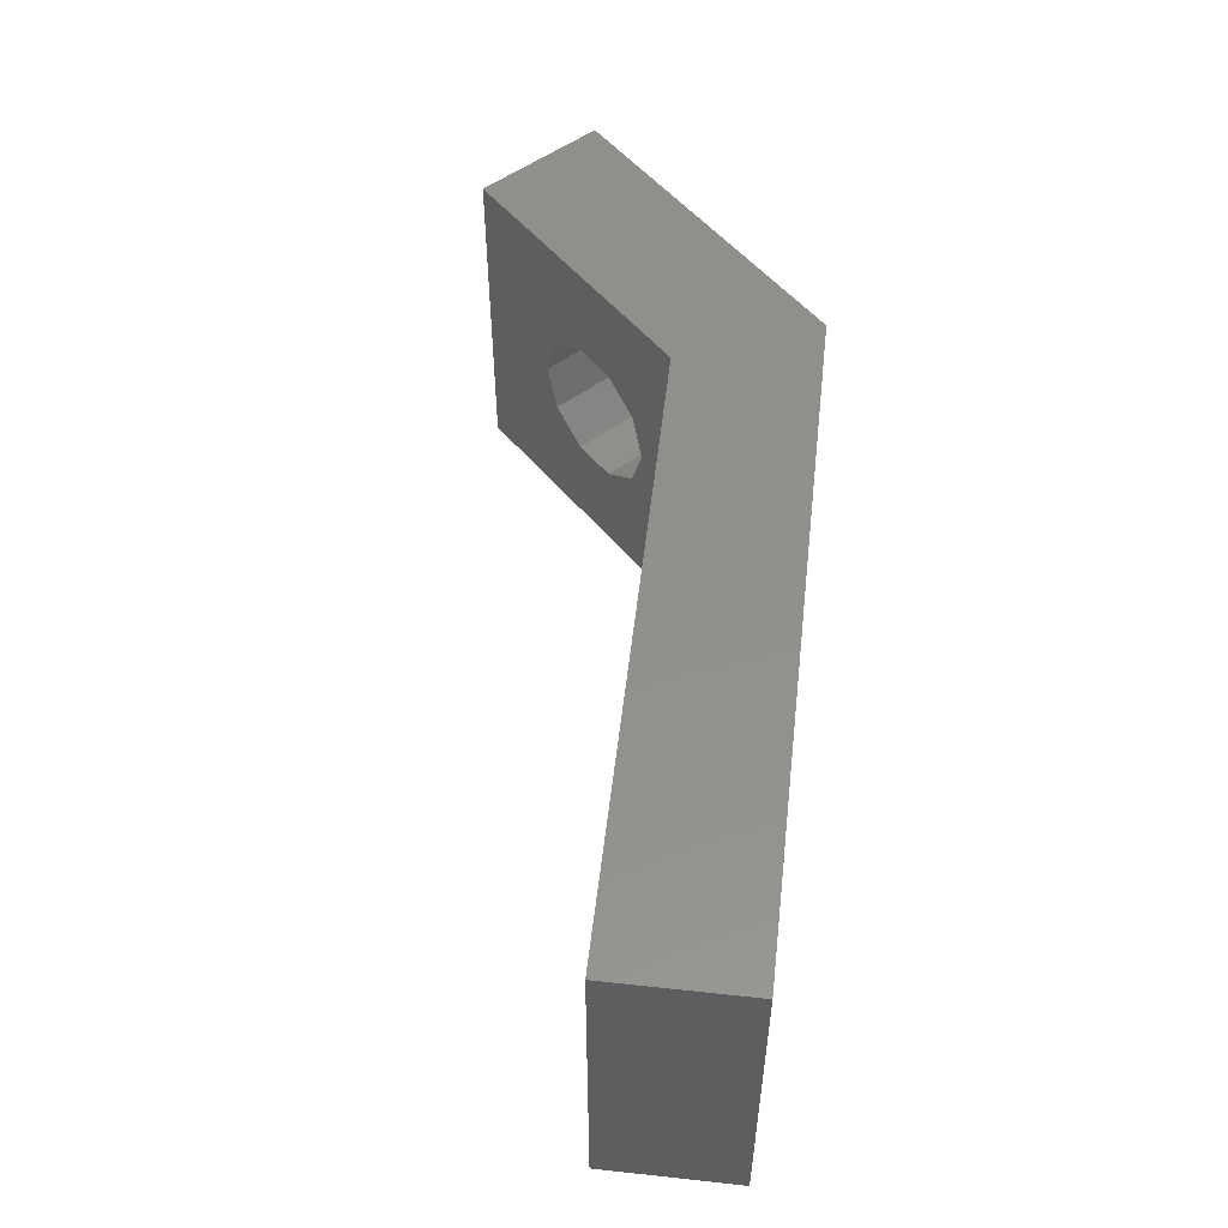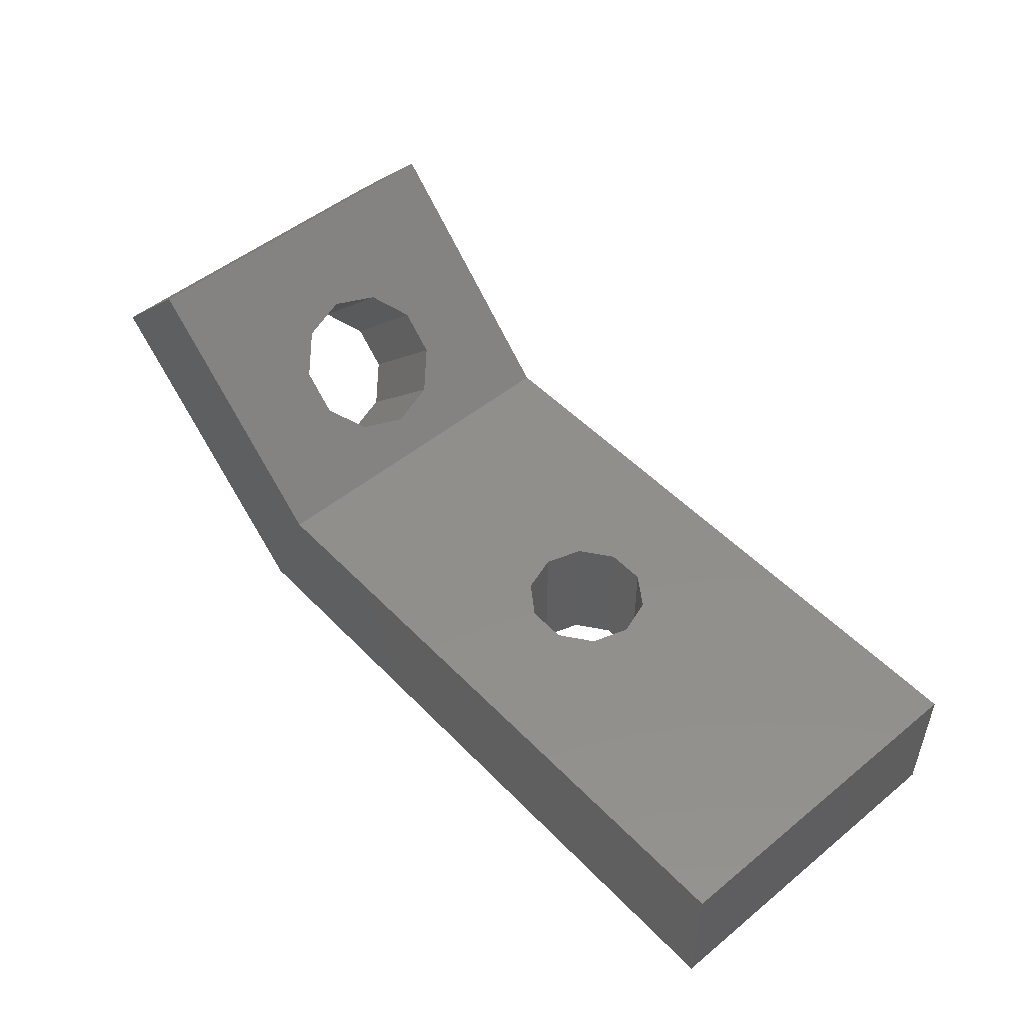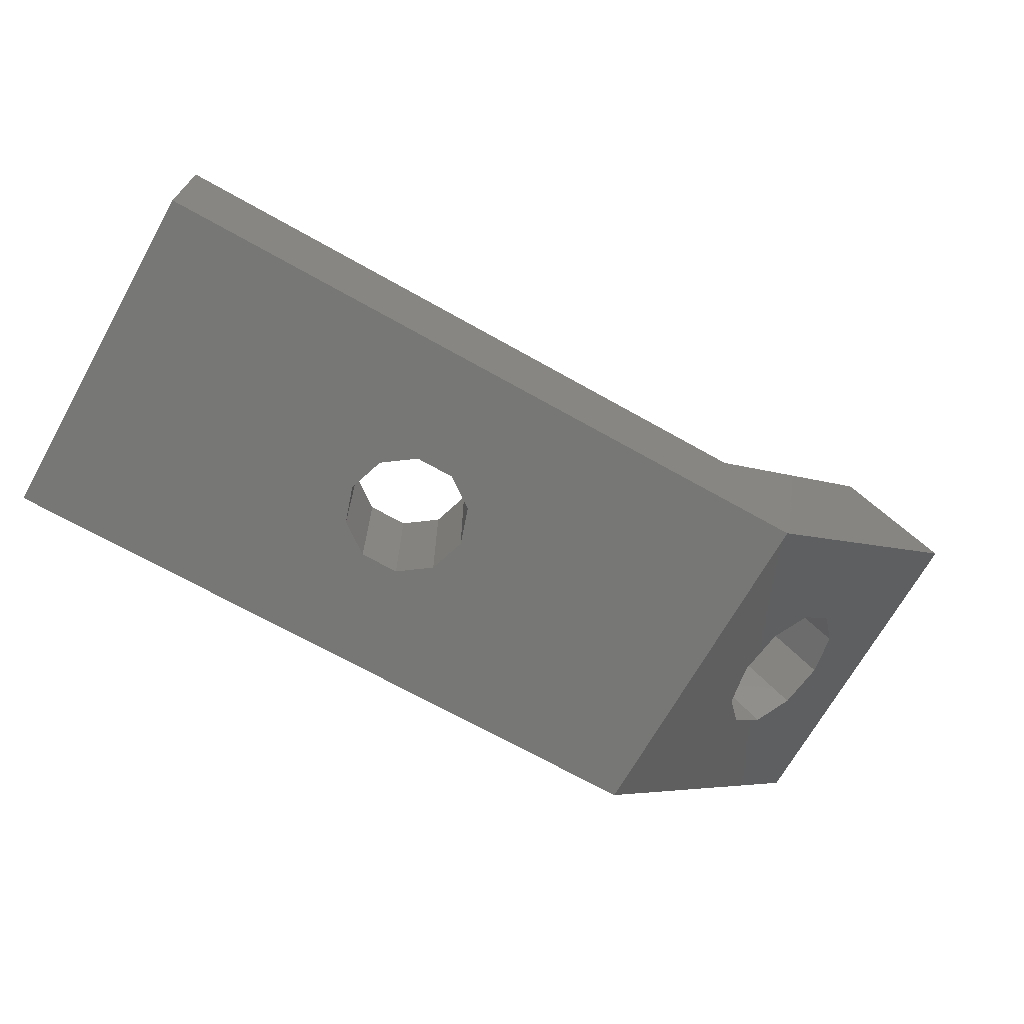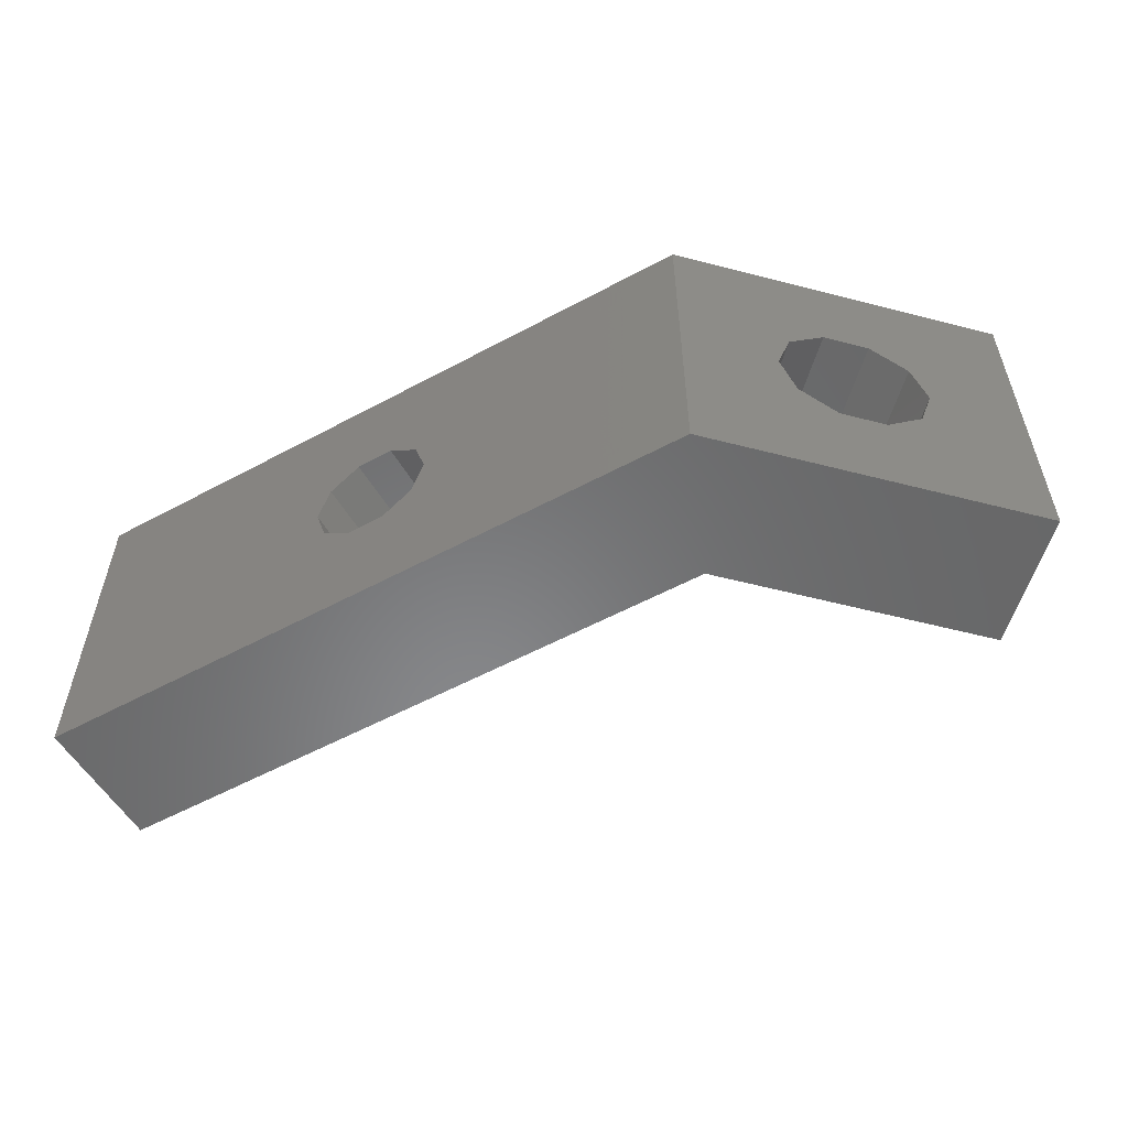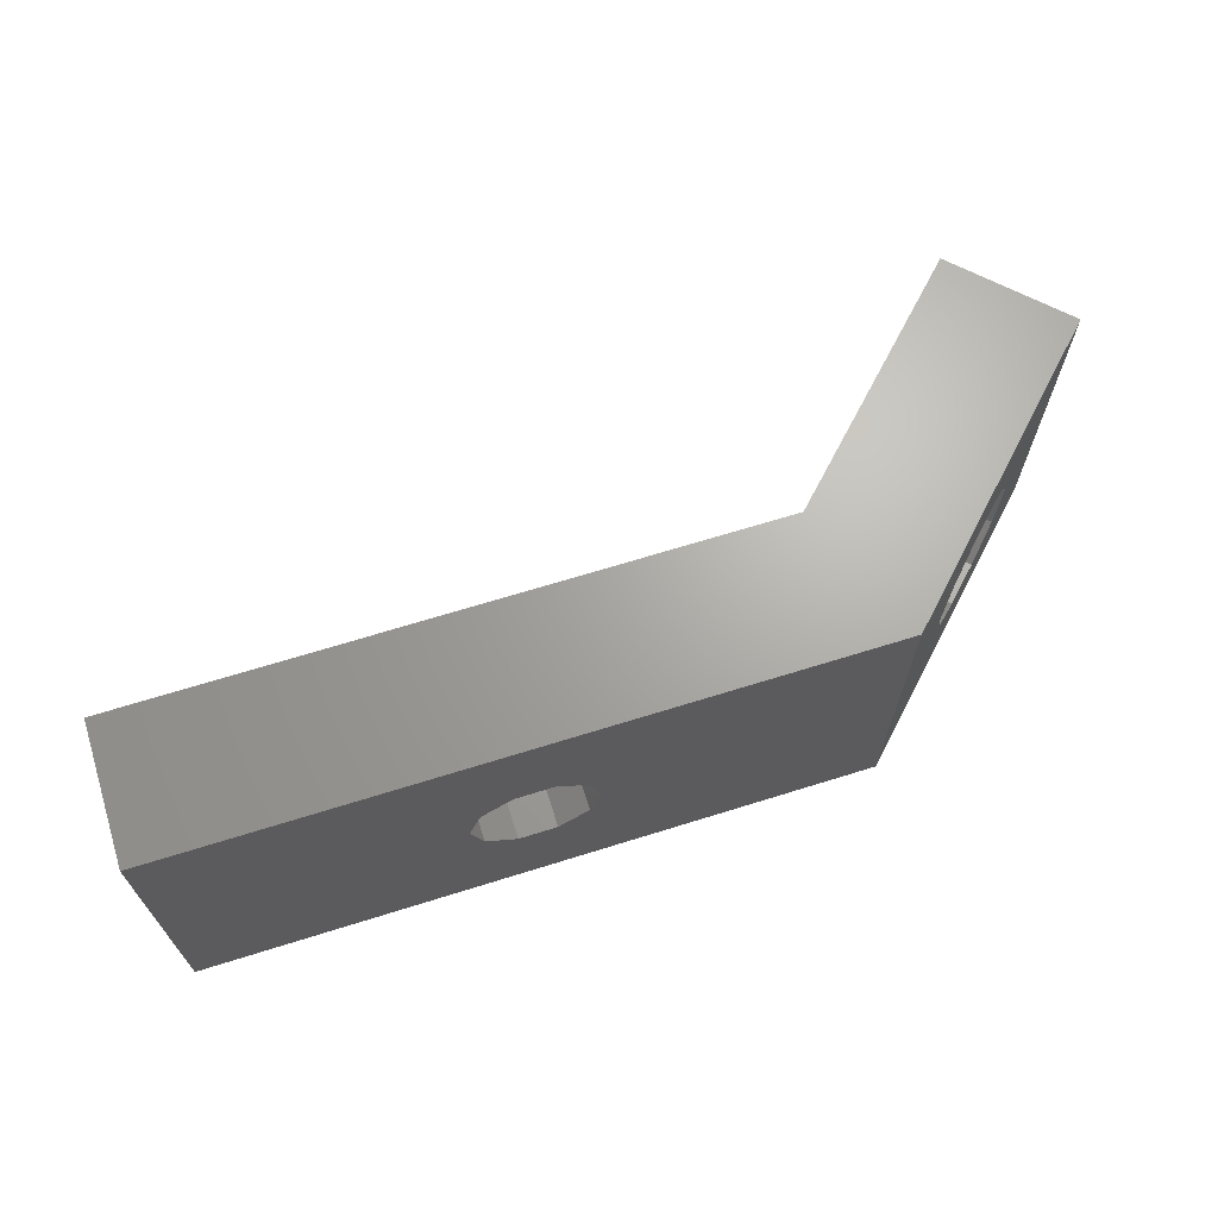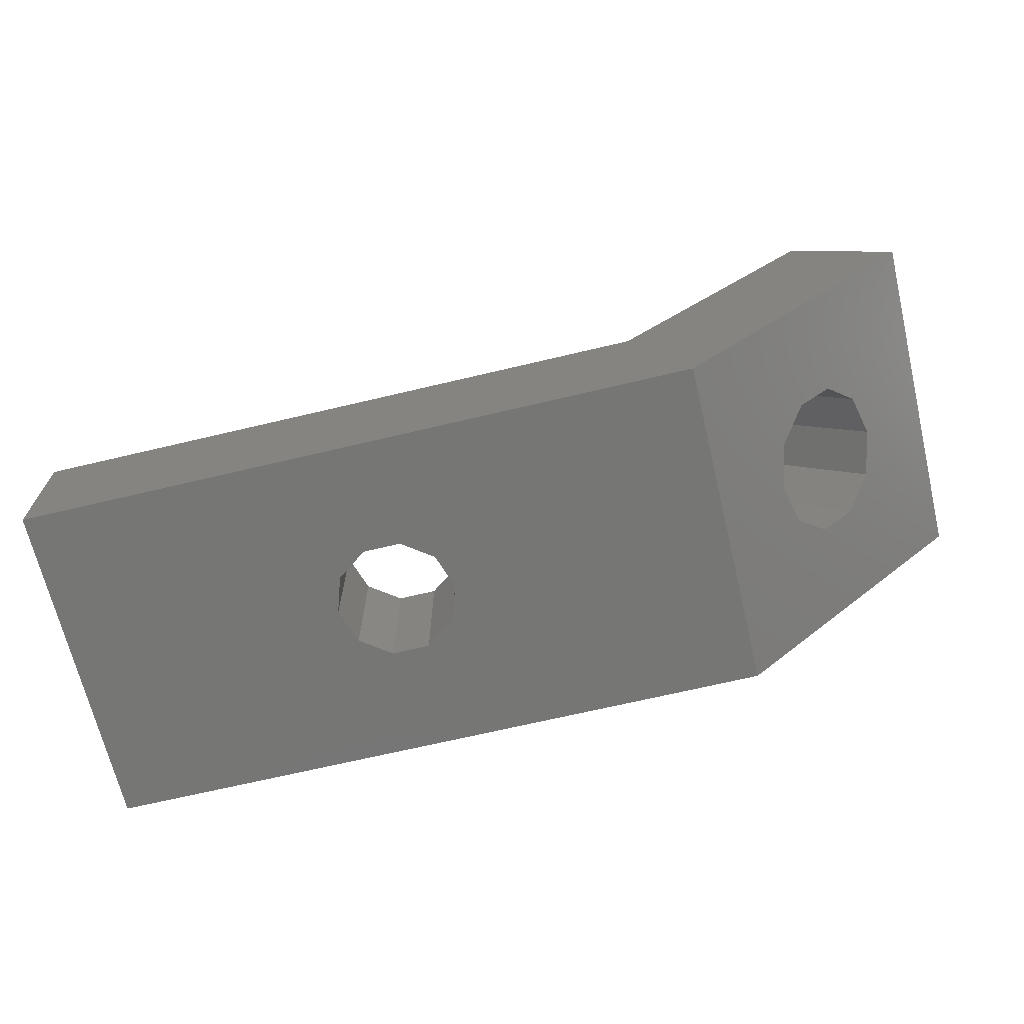
<metadata>
{"format":"stl","ext":"stl","renderer":"f3d","projection":"perspective","resolution":1024,"background":"white","views":[{"elev":52.9,"azim":96.6,"up":"+Y"},{"elev":50.1,"azim":48.2,"up":"+Z"},{"elev":-69.5,"azim":150.6,"up":"+Z"},{"elev":-54.9,"azim":-150.3,"up":"+Y"},{"elev":67.1,"azim":162.6,"up":"+Y"},{"elev":-68.2,"azim":-166.6,"up":"+Z"}]}
</metadata>
<code>
# stl→obj: 52 verts, 108 faces
v -7.071 10 7.071
v -7.071 0 7.071
v -4.243 0 9.899
v -4.243 10 9.899
v 0 0 0
v 1.657 0 4
v 20 0 0
v 20 0 4
v -3.055 7.092 3.055
v 0 10 0
v -5.091 5 5.091
v -4.794 3.707 4.794
v -4.016 2.908 4.016
v -2.277 3.707 2.277
v -3.055 2.908 3.055
v -4.016 7.092 4.016
v -1.98 5 1.98
v -4.794 6.293 4.794
v -2.277 6.293 2.277
v 1.657 10 4
v 20 10 4
v 20 10 0
v -1.188 2.908 6.845
v -1.966 3.707 7.622
v -2.263 5 7.92
v -1.188 7.092 6.845
v -1.966 6.293 7.622
v 0.5514 3.707 5.105
v -0.2264 2.908 5.883
v -0.2264 7.092 5.883
v 0.5514 6.293 5.105
v 0.8485 5 4.808
v 9.444 3.288 4
v 11.46 6.058 4
v 11.8 5 4
v 8.544 3.942 4
v 10.56 3.288 4
v 8.2 5 4
v 8.544 6.058 4
v 11.46 3.942 4
v 9.444 6.712 4
v 10.56 6.712 4
v 10.56 6.712 0
v 8.2 5 0
v 8.544 3.942 0
v 9.444 3.288 0
v 11.46 3.942 0
v 10.56 3.288 0
v 11.8 5 0
v 8.544 6.058 0
v 9.444 6.712 0
v 11.46 6.058 0
f 1 2 3
f 4 1 3
f 3 2 5
f 6 3 5
f 7 6 5
f 8 6 7
f 9 1 10
f 2 1 11
f 2 11 12
f 2 12 13
f 2 13 5
f 14 5 15
f 16 1 9
f 5 14 10
f 14 17 10
f 18 1 16
f 17 19 10
f 19 9 10
f 11 1 18
f 15 5 13
f 1 4 10
f 10 4 20
f 10 20 21
f 10 21 22
f 23 3 6
f 4 3 24
f 4 24 25
f 26 4 27
f 20 4 26
f 28 29 6
f 29 23 6
f 20 30 31
f 20 32 6
f 20 31 32
f 26 30 20
f 32 28 6
f 24 3 23
f 25 27 4
f 33 6 8
f 34 35 8
f 20 6 36
f 37 33 8
f 20 36 38
f 20 38 39
f 35 40 8
f 21 20 41
f 21 42 8
f 21 41 42
f 42 34 8
f 36 6 33
f 40 37 8
f 39 41 20
f 8 7 22
f 21 8 22
f 43 10 22
f 5 10 44
f 5 44 45
f 5 45 46
f 5 46 7
f 47 7 48
f 48 7 46
f 49 7 47
f 7 49 22
f 50 10 51
f 49 52 22
f 52 43 22
f 51 10 43
f 44 10 50
f 27 25 18
f 18 25 11
f 24 12 25
f 25 12 11
f 16 26 27
f 18 16 27
f 9 30 26
f 16 9 26
f 19 31 30
f 9 19 30
f 17 32 31
f 19 17 31
f 28 32 17
f 14 28 17
f 28 14 29
f 29 14 15
f 29 15 23
f 23 15 13
f 23 13 24
f 24 13 12
f 33 46 36
f 36 46 45
f 38 36 45
f 44 38 45
f 37 48 33
f 33 48 46
f 40 47 37
f 37 47 48
f 35 49 40
f 40 49 47
f 35 34 49
f 49 34 52
f 52 34 42
f 43 52 42
f 43 42 41
f 51 43 41
f 51 41 39
f 50 51 39
f 50 39 38
f 44 50 38

</code>
